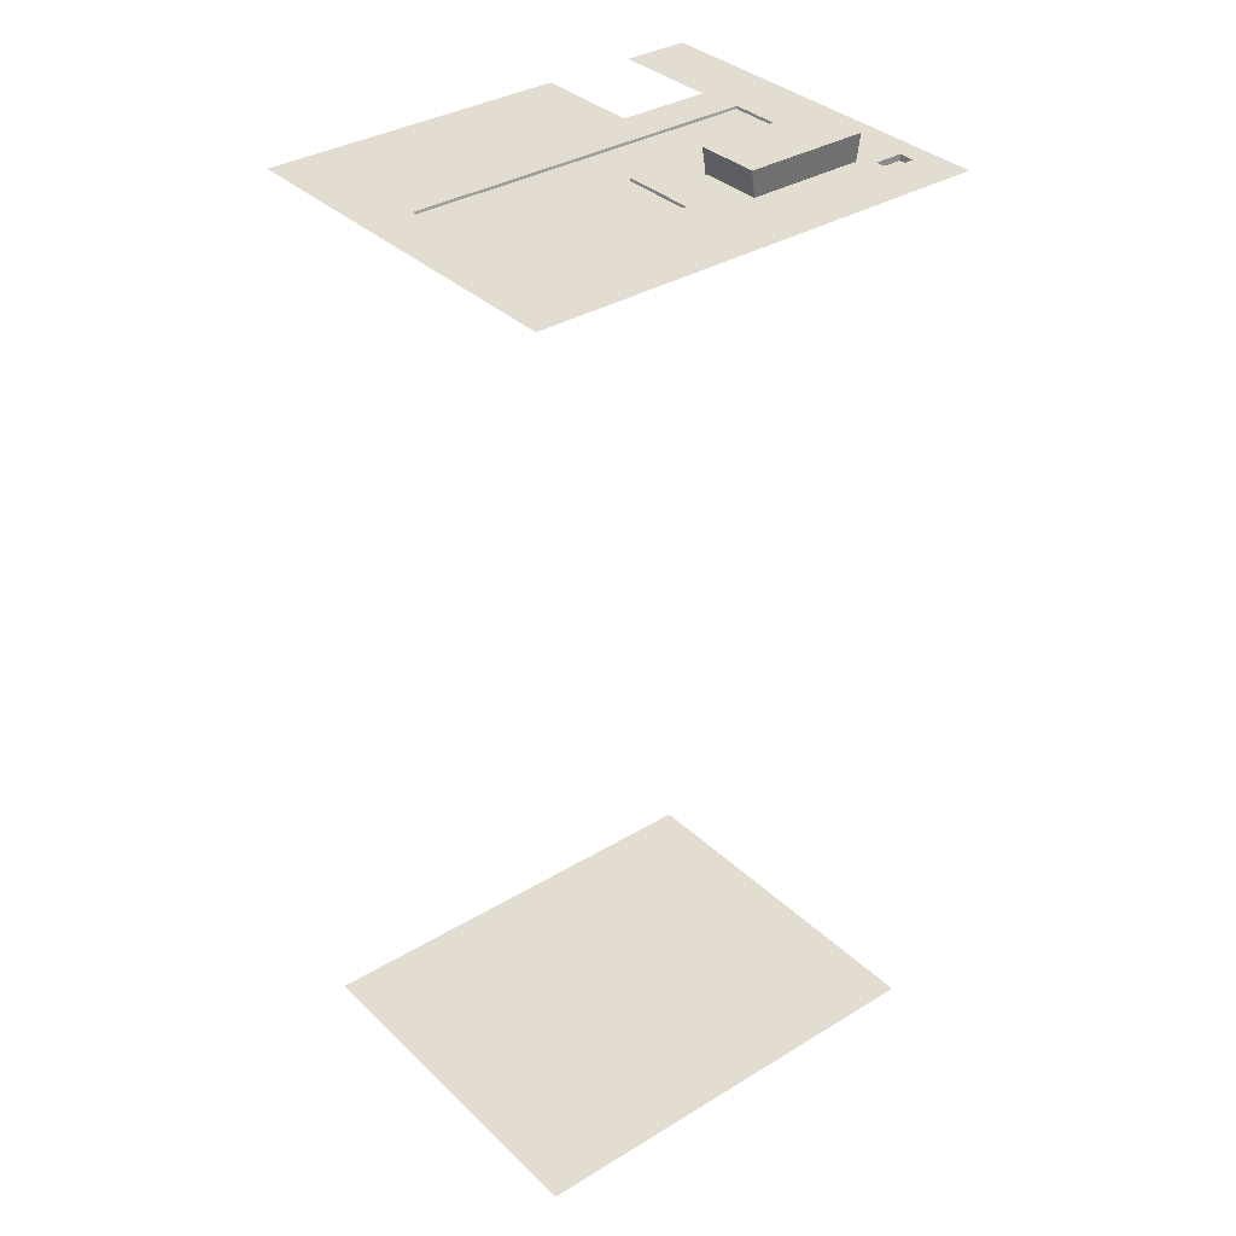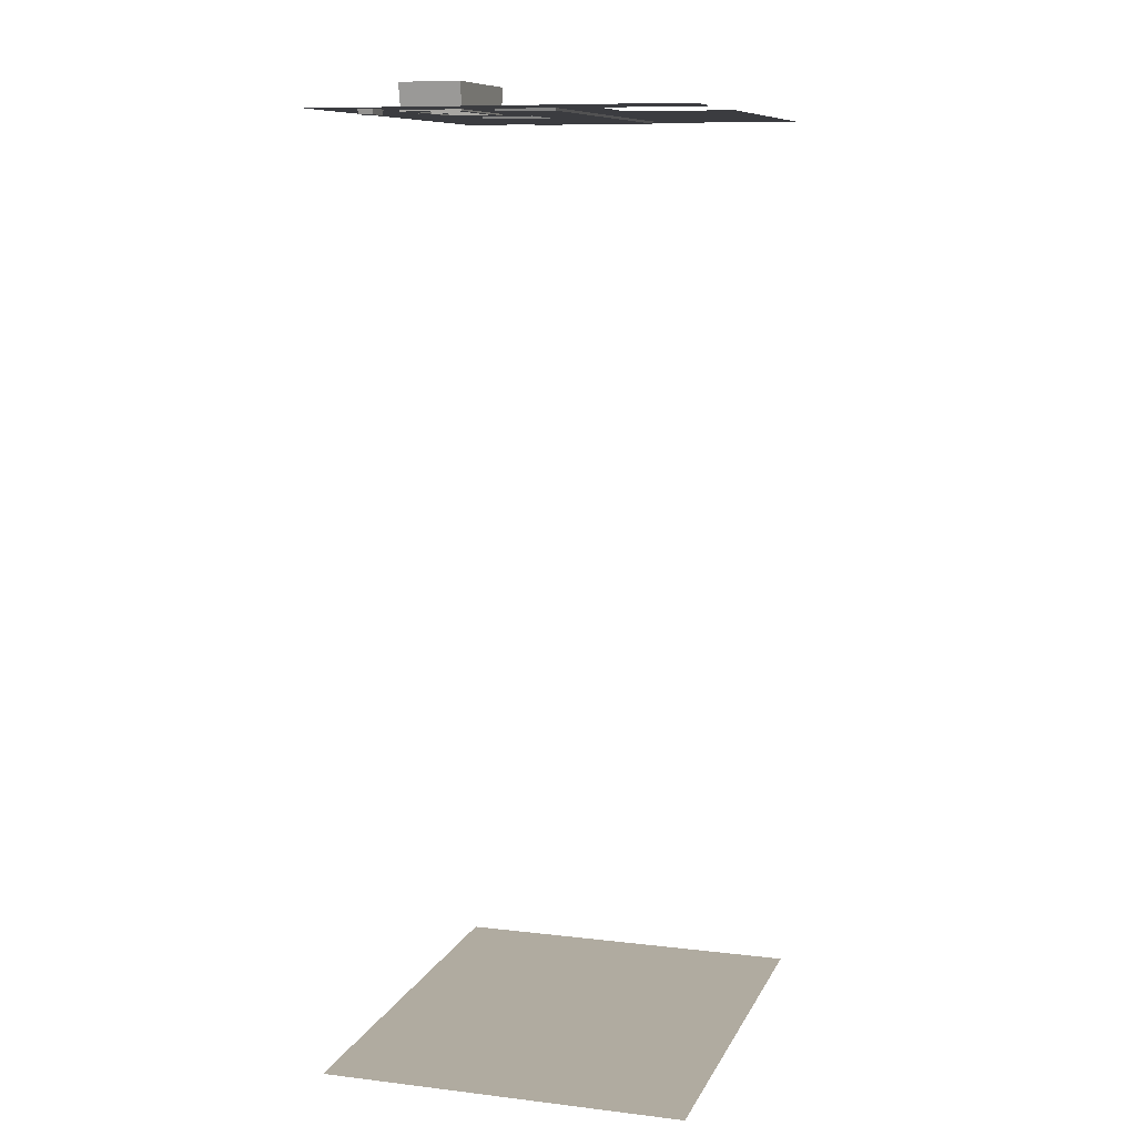
<metadata>
{"format":"obj","ext":"obj","renderer":"f3d","projection":"perspective","resolution":1024,"background":"white","views":[{"elev":35.1,"azim":141.1,"up":"+Z"},{"elev":9.8,"azim":-72.9,"up":"+Z"}]}
</metadata>
<code>
o WallB.001
v -4.605 0.01 9.779
v 4.757 0.01 9.779
v -4.605 7.659 9.779
v 4.757 7.659 9.779
v 4.757 0.6219 9.779
v -4.605 0.6219 9.779
v -4.605 0.431 9.779
v 4.757 0.431 9.779
v 4.757 2.522 9.779
v -4.605 2.522 9.779
v -1.403 0.01 9.779
v -1.403 7.659 9.779
v -1.403 0.6219 9.779
v -1.403 0.431 9.779
v -1.403 2.522 9.779
v -3.258 0.01 9.779
v -3.258 7.659 9.779
v -3.258 0.6219 9.779
v -3.258 0.431 9.779
v -3.258 2.522 9.779
v 4.757 3.343 9.779
v -4.605 3.343 9.779
v -1.403 3.343 9.729
v -3.258 3.343 9.729
v 4.757 4.465 9.779
v -4.605 4.465 9.779
v -1.403 4.465 9.779
v -3.258 4.465 9.779
v -4.605 3.014 9.779
v -1.403 3.028 9.729
v -3.258 3.028 9.729
v 4.757 3.014 9.779
v -4.605 4.241 9.779
v -1.403 4.241 9.779
v -3.258 4.241 9.779
v 4.757 4.241 9.779
v 4.757 5.71 9.779
v -4.605 5.71 9.779
v -1.769 5.71 9.779
v -2.873 5.71 9.779
v 4.364 0.01 9.779
v 4.364 7.659 9.779
v 4.364 0.6219 9.779
v 4.364 0.431 9.779
v 4.364 2.522 9.779
v 4.364 3.343 9.779
v 4.364 4.465 9.779
v 4.364 3.014 9.779
v 4.364 4.241 9.779
v 4.364 5.71 9.779
v 4.757 5.905 9.779
v -4.605 5.905 9.779
v -1.769 5.905 9.779
v -2.873 5.905 9.779
v 4.364 5.905 9.779
v -0.9649 0.01 9.779
v -0.9649 7.659 9.779
v -0.9649 0.6219 9.779
v -0.9649 0.431 9.779
v -0.9649 2.522 9.779
v -0.9649 3.343 9.729
v -0.9649 4.465 9.779
v -0.9649 3.028 9.729
v -0.9649 4.227 9.729
v -0.9649 5.71 9.779
v -0.9649 5.905 9.779
v 4.757 6.185 9.779
v -4.151 6.43 9.666
v -1.769 6.185 9.779
v -2.946 6.185 9.779
v 4.364 6.185 9.779
v -1.132 5.972 9.779
v -3.364 0.01 9.779
v -3.364 7.659 9.779
v -3.364 0.6219 9.779
v -3.364 0.431 9.779
v -3.364 2.522 9.779
v -3.364 3.343 9.779
v -3.364 4.465 9.779
v -3.351 3.028 9.729
v -3.351 4.227 9.729
v -3.364 5.71 9.779
v -3.364 5.905 9.779
v -3.224 5.972 9.779
v -4.605 4.908 9.779
v -1.769 5.042 9.779
v -2.873 5.042 9.779
v 4.757 4.908 9.779
v 4.364 4.908 9.779
v -1.132 5.042 9.779
v -3.224 5.042 9.779
v 3.805 0.01 9.779
v 3.805 7.659 9.779
v 3.805 0.6219 9.779
v 3.805 0.431 9.779
v 3.805 2.522 9.779
v 3.792 3.343 9.729
v 3.792 4.465 9.729
v 3.792 3.028 9.729
v 3.792 4.241 9.729
v 3.792 5.697 9.729
v 3.805 5.905 9.779
v 3.805 6.185 9.779
v 3.792 4.908 9.729
v 0.1225 0.01 9.779
v 0.1225 7.659 9.779
v 0.1225 0.6219 9.779
v 0.1225 0.431 9.779
v 0.1225 2.522 9.779
v 0.1225 3.343 9.729
v 0.1225 4.465 9.779
v 0.1225 3.028 9.729
v 0.1225 4.241 9.779
v 0.1355 5.697 9.729
v 0.1225 5.905 9.779
v 0.1225 6.185 9.779
v 0.1225 4.908 9.779
v -4.605 2.18 9.779
v 4.757 2.18 9.779
v -1.403 2.18 9.779
v -3.258 2.18 9.779
v 4.364 2.18 9.779
v -0.9649 2.18 9.779
v -3.364 2.18 9.779
v 3.805 2.18 9.779
v 0.1225 2.18 9.779
v -4.605 0.1195 9.779
v 4.757 0.1195 9.779
v -1.403 0.1195 9.779
v -3.258 0.1195 9.779
v 4.364 0.1195 9.779
v -0.9649 0.1195 9.779
v -3.364 0.1195 9.779
v 3.805 0.1195 9.779
v 0.1225 0.1195 9.779
v -3.258 3.014 9.779
v -1.403 3.014 9.779
v -3.364 3.014 9.779
v -3.258 4.227 9.729
v -1.403 4.227 9.729
v -3.364 4.241 9.779
v -0.9649 3.014 9.779
v -0.9649 4.241 9.779
v -3.351 3.343 9.729
v 0.1225 3.014 9.779
v 3.805 3.014 9.779
v 0.1225 5.71 9.779
v 3.805 5.71 9.779
v 3.805 4.908 9.779
v 3.805 4.465 9.779
v 3.805 3.343 9.779
v 3.805 4.241 9.779
v 0.1355 4.227 9.729
v 0.1355 4.908 9.729
v 0.1355 4.465 9.729
v -4.605 2.125 9.779
v -1.403 2.125 9.779
v -3.258 2.125 9.779
v 4.364 2.125 9.779
v -0.9649 2.125 9.779
v -3.364 2.125 9.779
v 3.805 2.125 9.779
v 0.1225 2.125 9.779
v 4.757 2.125 9.779
v -1.459 7.659 9.779
v -1.459 2.522 9.779
v -1.459 3.343 9.729
v -1.459 4.465 9.779
v -1.459 3.014 9.779
v -1.459 4.241 9.779
v -1.802 5.71 9.779
v -1.802 5.905 9.779
v -1.802 5.972 9.779
v -1.802 5.042 9.779
v -1.459 2.18 9.779
v -1.459 3.028 9.729
v -1.459 4.227 9.729
v -3.192 7.659 9.779
v -3.192 2.522 9.779
v -3.192 3.343 9.729
v -3.192 4.465 9.779
v -3.192 3.014 9.779
v -3.192 4.241 9.779
v -2.835 5.71 9.779
v -2.835 5.905 9.779
v -2.835 5.972 9.779
v -2.835 5.042 9.779
v -3.192 2.18 9.779
v -3.192 3.028 9.729
v -3.192 4.227 9.729
v -1.132 5.905 9.779
v -1.132 5.71 9.779
v -0.9649 6.185 9.779
v -1.769 5.972 9.779
v -3.639 6.43 9.666
v -2.873 5.972 9.779
v -1.802 6.185 9.779
v -3.224 5.905 9.779
v -3.224 5.71 9.779
v -0.9649 4.908 9.779
v -3.364 4.908 9.779
v -1.769 4.908 9.779
v -1.802 4.908 9.779
v -2.946 4.908 9.779
v -2.88 6.185 9.779
v -2.88 4.908 9.779
v -2.056 7.659 9.779
v -2.056 2.522 9.779
v -2.056 3.343 9.729
v -2.056 4.465 9.779
v -2.056 3.014 9.779
v -2.056 4.241 9.779
v -2.155 5.71 9.779
v -2.155 5.905 9.779
v -2.173 6.185 9.779
v -2.173 4.908 9.779
v -2.056 2.18 9.779
v -2.056 3.028 9.729
v -2.056 4.227 9.729
v -2.155 5.972 9.779
v -2.155 5.042 9.779
v -2.119 7.659 9.779
v -2.119 2.522 9.779
v -2.119 3.343 9.729
v -2.119 4.465 9.779
v -2.119 3.014 9.779
v -2.119 4.241 9.779
v -2.187 5.71 9.779
v -2.187 5.905 9.779
v -2.213 6.185 9.779
v -2.213 4.908 9.779
v -2.119 2.18 9.779
v -2.119 3.028 9.729
v -2.119 4.227 9.729
v -2.187 5.972 9.779
v -2.187 5.042 9.779
v -3.394 4.921 10.31
v -0.8902 4.921 10.31
v -3.394 6.191 10.31
v -0.8902 6.191 10.31
v -3.34 6.171 9.784
v -3.34 4.912 9.784
v -0.9834 4.912 9.784
v -0.9834 6.171 9.784
v -1.769 5.905 9.747
v -1.769 5.71 9.747
v -2.873 5.905 9.747
v -2.873 5.71 9.747
v -1.802 5.71 9.747
v -1.769 5.972 9.747
v -2.873 5.972 9.747
v -1.802 5.905 9.747
v -0.9649 5.905 9.747
v -0.9649 5.71 9.747
v -0.9649 6.185 9.747
v -1.769 6.185 9.747
v -3.364 6.185 9.747
v -2.946 6.185 9.747
v -1.802 6.185 9.747
v -3.364 5.905 9.747
v -3.364 5.71 9.747
v -1.769 5.042 9.747
v -2.873 5.042 9.747
v -0.9649 4.908 9.747
v -3.364 4.908 9.747
v -1.769 4.908 9.747
v -1.802 4.908 9.747
v -2.946 4.908 9.747
v -2.173 6.185 9.747
v -2.173 4.908 9.747
v -1.802 5.972 9.747
v -1.802 5.042 9.747
v -2.835 5.71 9.747
v -2.835 5.905 9.747
v -2.88 6.185 9.747
v -2.88 4.908 9.747
v -2.835 5.042 9.747
v -2.835 5.972 9.747
v -1.132 5.905 9.747
v -1.132 5.71 9.747
v -1.132 5.972 9.747
v -3.224 5.972 9.747
v -3.224 5.905 9.747
v -3.224 5.71 9.747
v -1.132 5.042 9.747
v -3.224 5.042 9.747
v -2.155 5.972 9.747
v -2.155 5.042 9.747
v -2.187 5.71 9.747
v -2.155 5.71 9.747
v -2.187 5.905 9.747
v -2.155 5.905 9.747
v -2.213 6.185 9.747
v -2.213 4.908 9.747
v -2.187 5.972 9.747
v -2.187 5.042 9.747
v -4.605 6.185 9.779
v -4.151 6.705 9.666
v -3.364 6.185 9.779
v -3.639 6.705 9.666
v -4.169 6.73 9.779
v -3.599 6.73 9.779
v -4.169 6.416 9.779
v -3.599 6.416 9.779
f 71 42 4 67
f 44 43 5 8
f 131 44 8 128
f 122 45 9 119
f 175 166 15 120
f 197 165 12 69
f 299 74 17 70
f 76 75 18 19
f 133 76 19 130
f 124 77 20 121
f 80 144 24 31
f 176 167 23 30
f 48 46 21 32
f 141 79 28 35
f 170 168 27 34
f 49 47 25 36
f 45 48 32 9
f 166 169 137 15
f 77 138 136 20
f 46 49 36 21
f 167 177 140 23
f 144 81 139 24
f 89 50 37 88
f 149 148 50 89
f 151 152 49 46
f 96 146 48 45
f 152 150 47 49
f 146 151 46 48
f 125 96 45 122
f 134 95 44 131
f 95 94 43 44
f 103 93 42 71
f 148 102 55 50
f 50 55 51 37
f 69 12 57 193
f 14 13 58 59
f 129 14 59 132
f 120 15 60 123
f 30 23 61 63
f 34 27 62 143
f 15 137 142 60
f 23 140 64 61
f 102 103 71 55
f 55 71 67 51
f 52 297 299 83
f 38 52 83 82
f 85 38 82 201
f 22 33 141 78
f 10 29 138 77
f 33 26 79 141
f 29 22 78 138
f 118 10 77 124
f 127 7 76 133
f 7 6 75 76
f 68 298 300 195
f 26 85 201 79
f 27 202 200 62
f 150 149 89 47
f 47 89 88 25
f 168 203 202 27
f 79 201 204 28
f 155 154 104 98
f 115 116 103 102
f 147 115 102 148
f 116 106 93 103
f 108 107 94 95
f 135 108 95 134
f 126 109 96 125
f 112 110 97 99
f 153 155 98 100
f 109 145 146 96
f 110 153 100 97
f 154 114 101 104
f 200 65 147 117
f 61 64 153 110
f 60 142 145 109
f 143 62 111 113
f 63 61 110 112
f 123 60 109 126
f 132 59 108 135
f 59 58 107 108
f 193 57 106 116
f 65 66 115 147
f 66 193 116 115
f 62 200 117 111
f 160 123 126 163
f 163 126 125 162
f 156 118 124 161
f 157 120 123 160
f 162 125 122 159
f 161 124 121 158
f 159 122 119 164
f 56 132 135 105
f 105 135 134 92
f 1 127 133 73
f 11 129 132 56
f 92 134 131 41
f 73 133 130 16
f 41 131 128 2
f 176 30 137 169
f 80 31 136 138
f 190 139 35 183
f 139 81 141 35
f 30 63 142 137
f 64 140 34 143
f 81 144 78 141
f 144 80 138 78
f 112 99 146 145
f 101 114 147 148
f 98 104 149 150
f 99 97 151 146
f 100 98 150 152
f 97 100 152 151
f 104 101 148 149
f 63 112 145 142
f 153 64 143 113
f 114 154 117 147
f 155 153 113 111
f 154 155 111 117
f 43 159 164 5
f 75 161 158 18
f 94 162 159 43
f 13 157 160 58
f 6 156 161 75
f 107 163 162 94
f 58 160 163 107
f 140 177 170 34
f 218 176 169 211
f 210 216 203 168
f 209 219 177 167
f 208 211 169 166
f 212 210 168 170
f 218 209 167 176
f 215 207 165 197
f 217 208 166 175
f 121 20 179 188
f 70 17 178 205
f 31 24 180 189
f 35 28 181 183
f 20 136 182 179
f 24 139 190 180
f 197 69 256 259
f 28 204 206 181
f 31 189 182 136
f 234 190 183 227
f 231 206 276 294
f 193 66 253 255
f 299 70 258 257
f 205 230 293 275
f 66 65 254 253
f 200 202 266 264
f 82 83 260 261
f 177 219 212 170
f 232 223 208 217
f 230 222 207 215
f 233 224 209 218
f 227 225 210 212
f 223 226 211 208
f 224 234 219 209
f 69 193 255 256
f 225 231 216 210
f 233 218 211 226
f 189 233 226 182
f 181 206 231 225
f 180 190 234 224
f 179 182 226 223
f 183 181 225 227
f 189 180 224 233
f 205 178 222 230
f 188 179 223 232
f 83 299 257 260
f 219 234 227 212
f 237 239 240 238
f 238 240 244 243
f 239 237 242 241
f 240 239 241 244
f 237 238 243 242
f 272 249 246 262
f 249 252 245 246
f 252 271 250 245
f 263 248 273 277
f 248 247 274 273
f 247 251 278 274
f 280 279 253 254
f 279 281 255 253
f 281 250 256 255
f 251 282 257 258
f 250 271 259 256
f 282 283 260 257
f 283 284 261 260
f 285 280 254 264
f 284 286 265 261
f 262 285 264 266
f 272 262 266 267
f 286 263 268 265
f 295 278 275 293
f 288 272 267 270
f 278 251 258 275
f 263 277 276 268
f 296 288 270 294
f 271 287 269 259
f 296 289 290 288
f 289 291 292 290
f 291 295 287 292
f 277 296 294 276
f 287 295 293 269
f 202 203 267 266
f 70 205 275 258
f 230 215 269 293
f 206 204 268 276
f 216 231 294 270
f 204 201 265 268
f 215 197 259 269
f 65 200 264 254
f 203 216 270 267
f 201 82 261 265
f 301 303 297 3
f 302 301 3 74
f 303 304 299 297
f 304 302 74 299
f 300 298 301 302
f 298 68 303 301
f 68 195 304 303
f 195 300 302 304
f 91 199 40 87
f 173 220 287 271
f 199 198 54 40
f 91 87 263 286
f 39 53 191 192
f 86 39 192 90
f 53 194 72 191
f 198 84 196 54
f 236 228 289 296
f 214 220 173 172
f 213 214 172 171
f 221 213 171 174
f 171 172 252 249
f 86 90 285 262
f 40 54 247 248
f 172 173 271 252
f 199 91 286 284
f 90 192 280 285
f 53 39 246 245
f 228 229 291 289
f 198 199 284 283
f 229 235 295 291
f 84 198 283 282
f 196 84 282 251
f 54 196 251 247
f 72 194 250 281
f 191 72 281 279
f 185 186 235 229
f 184 185 229 228
f 187 184 228 236
f 194 53 245 250
f 39 86 262 246
f 221 174 272 288
f 213 221 288 290
f 87 40 248 263
f 174 171 249 272
f 235 186 278 295
f 187 236 296 277
f 184 187 277 273
f 214 213 290 292
f 220 214 292 287
f 185 184 273 274
f 186 185 274 278
f 192 191 279 280
o WallD.001
v -4.605 0.01 -9.614
v 4.757 0.01 -9.614
v -4.605 7.659 -9.614
v 4.757 7.659 -9.614
v -4.605 0.6219 -9.614
v 4.757 0.6219 -9.614
v 4.757 0.431 -9.614
v -4.605 0.431 -9.614
v -4.605 2.522 -9.614
v 4.757 2.522 -9.614
v -1.403 0.01 -9.614
v -1.403 7.659 -9.614
v -1.403 0.6219 -9.614
v -1.403 0.431 -9.614
v -1.403 2.522 -9.614
v -3.258 0.01 -9.614
v -3.258 7.659 -9.614
v -3.258 0.6219 -9.614
v -3.258 0.431 -9.614
v -3.258 2.522 -9.614
v -4.605 3.343 -9.614
v 4.757 3.343 -9.614
v -1.403 3.343 -9.614
v -3.258 3.343 -9.614
v -4.605 4.465 -9.614
v 4.757 4.465 -9.614
v -1.403 4.465 -9.614
v -3.258 4.465 -9.614
v 4.757 3.014 -9.614
v -1.403 3.014 -9.614
v -3.258 3.014 -9.614
v -4.605 3.014 -9.614
v 4.757 4.241 -9.614
v -1.403 4.241 -9.614
v -3.258 4.241 -9.614
v -4.605 4.241 -9.614
v -4.605 5.71 -9.614
v 4.757 5.71 -9.614
v -1.403 5.71 -9.614
v -3.258 5.71 -9.614
v 4.364 0.01 -9.614
v 4.364 7.659 -9.614
v 4.364 0.6219 -9.614
v 4.364 0.431 -9.614
v 4.364 2.522 -9.614
v 4.364 3.343 -9.614
v 4.364 4.465 -9.614
v 4.364 3.014 -9.614
v 4.364 4.241 -9.614
v 4.364 5.71 -9.614
v -4.605 5.905 -9.614
v 4.757 5.905 -9.614
v -1.403 5.905 -9.614
v -3.258 5.905 -9.614
v 4.364 5.905 -9.614
v -0.9649 0.01 -9.614
v -0.9649 7.659 -9.614
v -0.9649 0.6219 -9.614
v -0.9649 0.431 -9.614
v -0.9649 2.522 -9.614
v -0.9649 3.343 -9.614
v -0.9649 4.465 -9.614
v -0.9649 3.014 -9.614
v -0.9649 4.241 -9.614
v -0.9649 5.71 -9.614
v -0.9649 5.905 -9.614
v -4.605 6.185 -9.614
v 4.757 6.185 -9.614
v -1.403 6.185 -9.614
v -3.258 6.185 -9.614
v 4.364 6.185 -9.614
v -0.9649 6.185 -9.614
v -3.364 0.01 -9.614
v -3.364 7.659 -9.614
v -3.364 0.6219 -9.614
v -3.364 0.431 -9.614
v -3.364 2.522 -9.614
v -3.364 3.343 -9.614
v -3.364 4.465 -9.614
v -3.364 3.014 -9.614
v -3.364 4.241 -9.614
v -3.364 5.71 -9.614
v -3.364 5.905 -9.614
v -3.364 6.185 -9.614
v 4.757 4.908 -9.614
v -1.403 4.908 -9.614
v -3.258 4.908 -9.614
v -4.605 4.908 -9.614
v 4.364 4.908 -9.614
v -0.9649 4.908 -9.614
v -3.364 4.908 -9.614
v 3.805 0.01 -9.614
v 3.805 7.659 -9.614
v 3.805 0.6219 -9.614
v 3.805 0.431 -9.614
v 3.805 2.522 -9.614
v 3.805 3.343 -9.614
v 3.805 4.465 -9.614
v 3.805 3.014 -9.614
v 3.805 4.241 -9.614
v 3.805 5.71 -9.614
v 3.805 5.905 -9.614
v 3.805 6.185 -9.614
v 3.805 4.908 -9.614
v 0.1225 0.01 -9.614
v 0.1225 7.659 -9.614
v 0.1225 0.6219 -9.614
v 0.1225 0.431 -9.614
v 0.1225 2.522 -9.614
v 0.1225 3.343 -9.614
v 0.1225 4.465 -9.614
v 0.1225 3.014 -9.614
v 0.1225 4.241 -9.614
v 0.1225 5.71 -9.614
v 0.1225 5.905 -9.614
v 0.1225 6.185 -9.614
v 0.1225 4.908 -9.614
v 4.757 2.18 -9.614
v -4.605 2.118 -9.614
v -1.403 2.18 -9.614
v -3.258 2.18 -9.614
v 4.364 2.18 -9.614
v -0.9649 2.18 -9.614
v -3.364 2.18 -9.614
v 3.805 2.18 -9.614
v 0.1225 2.18 -9.614
v 4.757 0.1195 -9.614
v -4.605 0.1195 -9.614
v -1.403 0.1195 -9.614
v -3.258 0.1195 -9.614
v 4.364 0.1195 -9.614
v -0.9649 0.1195 -9.614
v -3.364 0.1195 -9.614
v 3.805 0.1195 -9.614
v 0.1225 0.1195 -9.614
v 4.757 2.125 -9.614
v -1.403 2.125 -9.614
v -3.258 2.125 -9.614
v 4.364 2.125 -9.614
v -0.9649 2.125 -9.614
v -3.364 2.125 -9.614
v 3.805 2.125 -9.614
v 0.1225 2.125 -9.614
v -4.605 2.064 -9.614
v -1.459 0.01 -9.614
v -1.459 7.659 -9.614
v -1.459 0.6219 -9.614
v -1.459 0.431 -9.614
v -1.459 2.522 -9.614
v -1.459 3.343 -9.614
v -1.459 4.465 -9.614
v -1.459 3.014 -9.614
v -1.459 4.241 -9.614
v -1.459 5.71 -9.614
v -1.459 5.905 -9.614
v -1.459 6.185 -9.614
v -1.459 4.908 -9.614
v -1.459 2.18 -9.614
v -1.459 0.1195 -9.614
v -1.459 2.125 -9.614
v -3.192 0.01 -9.614
v -3.192 7.659 -9.614
v -3.192 0.6219 -9.614
v -3.192 0.431 -9.614
v -3.192 2.522 -9.614
v -3.192 3.343 -9.614
v -3.192 4.465 -9.614
v -3.192 3.014 -9.614
v -3.192 4.241 -9.614
v -3.192 5.71 -9.614
v -3.192 5.905 -9.614
v -3.192 6.185 -9.614
v -3.192 4.908 -9.614
v -3.192 2.18 -9.614
v -3.192 0.1195 -9.614
v -3.192 2.125 -9.614
v -2.056 0.01 -9.614
v -2.056 7.659 -9.614
v -2.056 0.6219 -9.614
v -2.056 0.431 -9.614
v -2.056 2.522 -9.614
v -2.056 3.343 -9.614
v -2.056 4.465 -9.614
v -2.056 3.014 -9.614
v -2.056 4.241 -9.614
v -2.056 5.71 -9.614
v -2.056 5.905 -9.614
v -2.056 6.185 -9.614
v -2.056 4.908 -9.614
v -2.056 2.18 -9.614
v -2.056 0.1195 -9.614
v -2.056 2.125 -9.614
v -2.119 0.01 -9.614
v -2.119 7.659 -9.614
v -2.119 0.6219 -9.614
v -2.119 0.431 -9.614
v -2.119 2.522 -9.614
v -2.119 3.343 -9.614
v -2.119 4.465 -9.614
v -2.119 3.014 -9.614
v -2.119 4.241 -9.614
v -2.119 5.71 -9.614
v -2.119 5.905 -9.614
v -2.119 6.185 -9.614
v -2.119 4.908 -9.614
v -2.119 2.18 -9.614
v -2.119 0.1195 -9.614
v -2.119 2.125 -9.614
f 388 378 307 371
f 380 379 309 312
f 437 380 312 432
f 428 381 313 423
f 427 364 319 424
f 436 363 318 433
f 363 362 317 318
f 376 361 316 373
f 478 469 324 425
f 479 468 323 434
f 468 467 322 323
f 476 466 321 374
f 472 470 328 335
f 367 365 327 334
f 384 382 325 336
f 473 471 332 339
f 368 366 331 338
f 385 383 329 340
f 381 384 336 313
f 364 367 334 319
f 469 472 335 324
f 382 385 340 325
f 365 368 338 327
f 470 473 339 328
f 477 474 344 391
f 394 369 343 390
f 395 386 341 392
f 389 342 354 393
f 326 337 353 350
f 314 333 352 349
f 337 330 351 353
f 333 326 350 352
f 372 308 346 375
f 311 310 347 348
f 431 311 348 435
f 422 314 349 426
f 342 356 359 354
f 474 475 358 344
f 369 370 357 343
f 386 387 355 341
f 418 419 370 369
f 421 418 369 394
f 414 417 368 365
f 413 416 367 364
f 417 415 366 368
f 416 414 365 367
f 420 410 361 376
f 412 411 362 363
f 439 412 363 436
f 430 413 364 427
f 419 420 376 370
f 356 372 375 359
f 475 476 374 358
f 370 376 373 357
f 387 388 371 355
f 358 374 388 387
f 344 358 387 386
f 391 344 386 395
f 328 339 385 382
f 324 335 384 381
f 339 332 383 385
f 335 328 382 384
f 425 324 381 428
f 434 323 380 437
f 323 322 379 380
f 374 321 378 388
f 332 391 395 383
f 415 421 394 366
f 330 389 393 351
f 383 395 392 329
f 366 394 390 331
f 471 477 391 332
f 351 393 408 402
f 359 375 407 406
f 426 349 400 429
f 435 348 399 438
f 348 347 398 399
f 375 346 397 407
f 352 350 401 403
f 353 351 402 404
f 349 352 403 400
f 350 353 404 401
f 393 354 405 408
f 354 359 406 405
f 402 408 421 415
f 406 407 420 419
f 429 400 413 430
f 438 399 412 439
f 399 398 411 412
f 407 397 410 420
f 403 401 414 416
f 404 402 415 417
f 400 403 416 413
f 401 404 417 414
f 408 405 418 421
f 405 406 419 418
f 446 429 430 447
f 443 426 429 446
f 442 425 428 445
f 447 430 427 444
f 440 422 426 443
f 480 478 425 442
f 444 427 424 441
f 445 428 423 448
f 396 438 439 409
f 345 435 438 396
f 320 434 437 377
f 409 439 436 360
f 306 431 435 345
f 465 479 434 320
f 360 436 433 315
f 377 437 432 305
f 379 445 448 309
f 362 444 441 317
f 467 480 442 322
f 310 440 443 347
f 411 447 444 362
f 322 442 445 379
f 347 443 446 398
f 398 446 447 411
f 317 441 464 451
f 315 433 463 449
f 441 424 462 464
f 331 390 461 455
f 357 373 460 459
f 343 357 459 458
f 390 343 458 461
f 327 338 457 454
f 319 334 456 453
f 338 331 455 457
f 334 327 454 456
f 373 316 450 460
f 318 317 451 452
f 433 318 452 463
f 424 319 453 462
f 499 512 480 467
f 497 511 479 465
f 512 510 478 480
f 503 509 477 471
f 507 508 476 475
f 506 507 475 474
f 509 506 474 477
f 502 505 473 470
f 501 504 472 469
f 505 503 471 473
f 504 502 470 472
f 508 498 466 476
f 500 499 467 468
f 511 500 468 479
f 510 501 469 478
f 462 453 485 494
f 463 452 484 495
f 452 451 483 484
f 460 450 482 492
f 456 454 486 488
f 457 455 487 489
f 453 456 488 485
f 454 457 489 486
f 461 458 490 493
f 458 459 491 490
f 459 460 492 491
f 455 461 493 487
f 464 462 494 496
f 449 463 495 481
f 451 464 496 483
f 494 485 501 510
f 495 484 500 511
f 484 483 499 500
f 492 482 498 508
f 488 486 502 504
f 489 487 503 505
f 485 488 504 501
f 486 489 505 502
f 493 490 506 509
f 490 491 507 506
f 491 492 508 507
f 487 493 509 503
f 496 494 510 512
f 481 495 511 497
f 483 496 512 499

</code>
